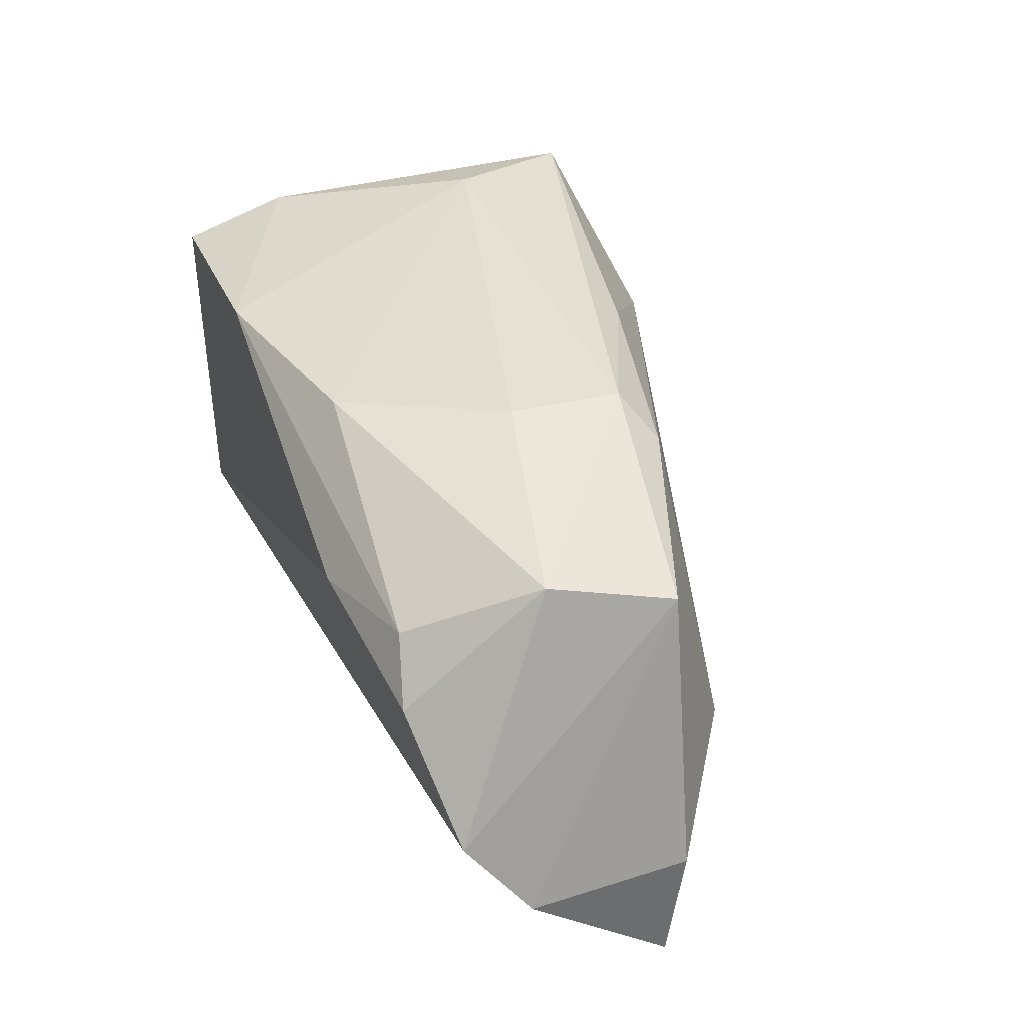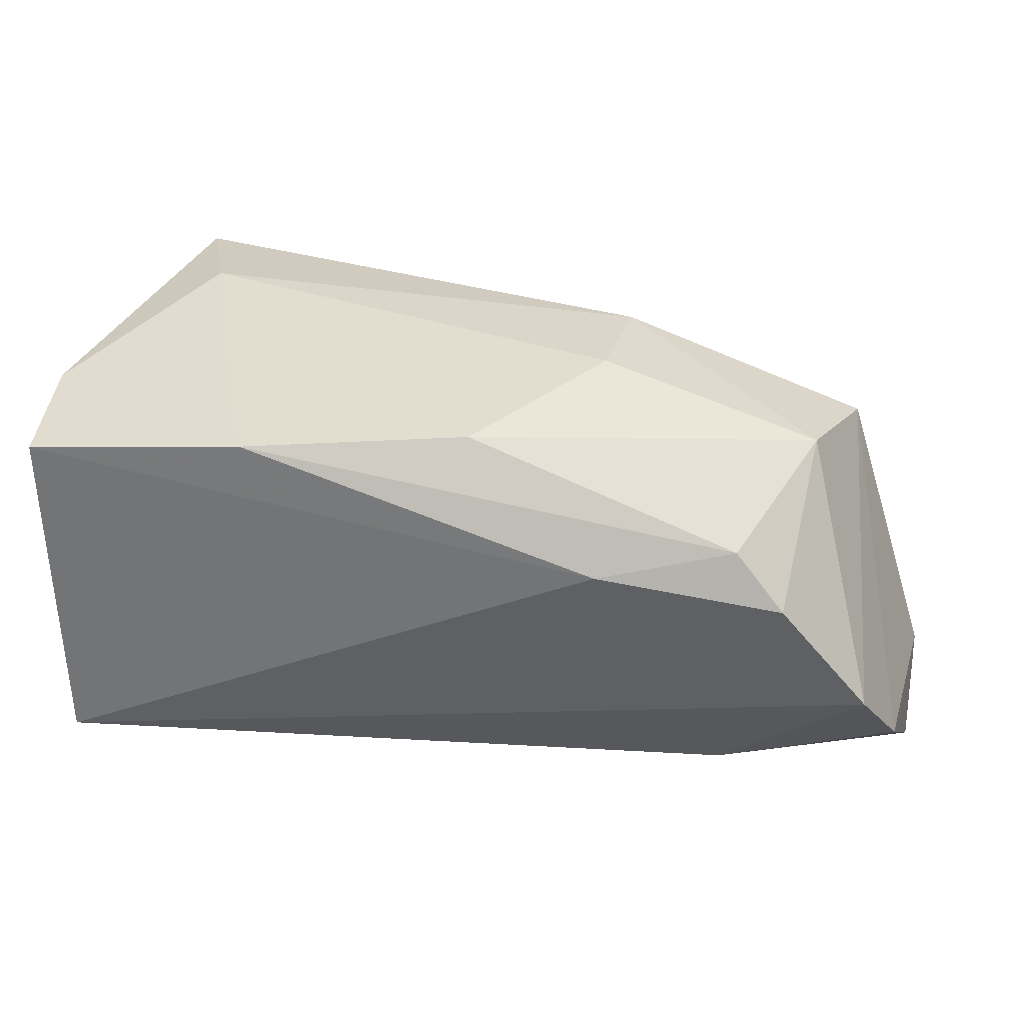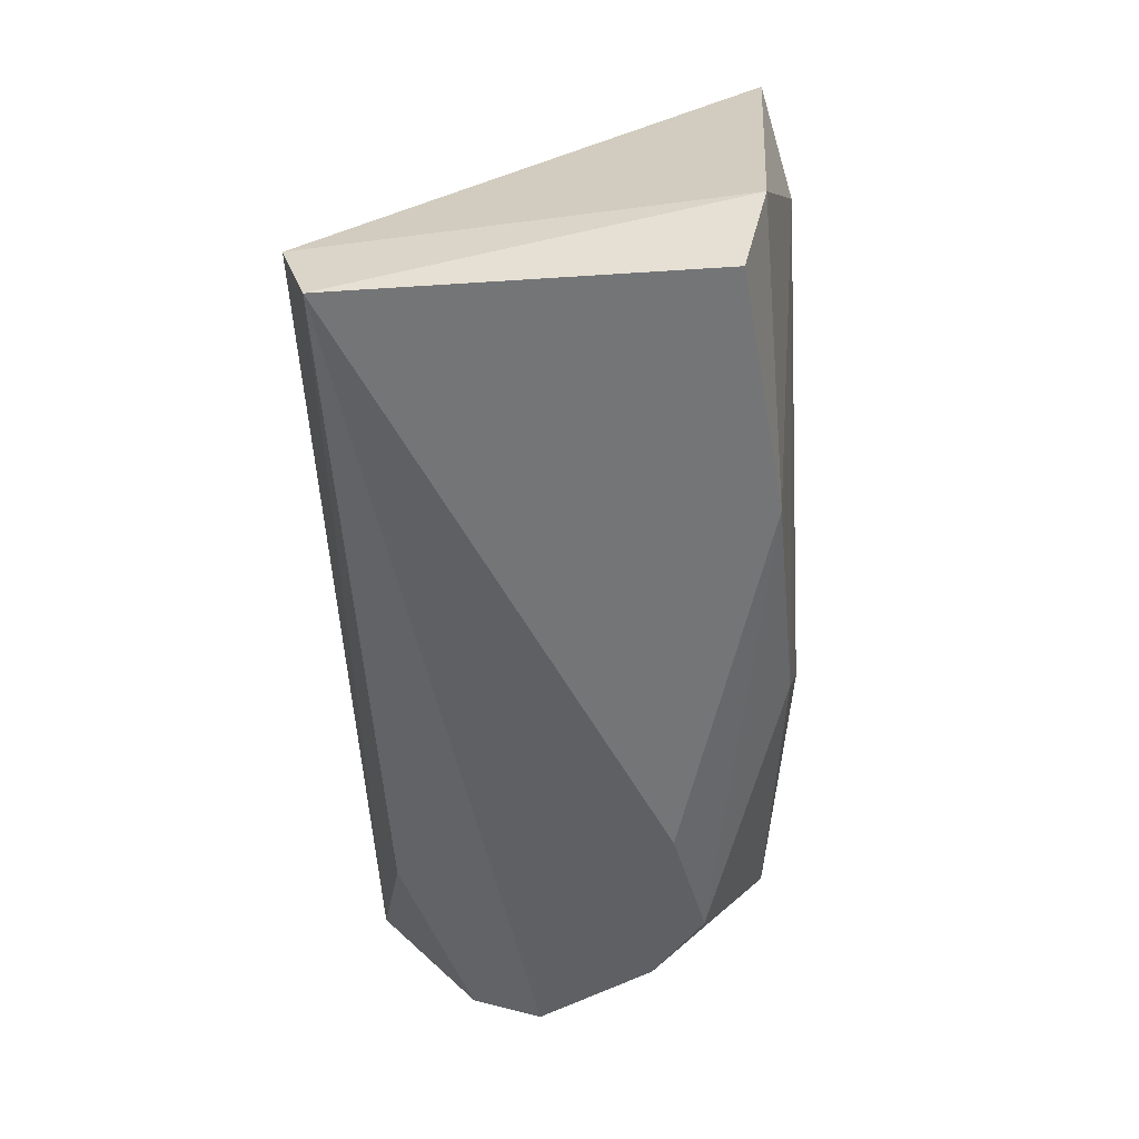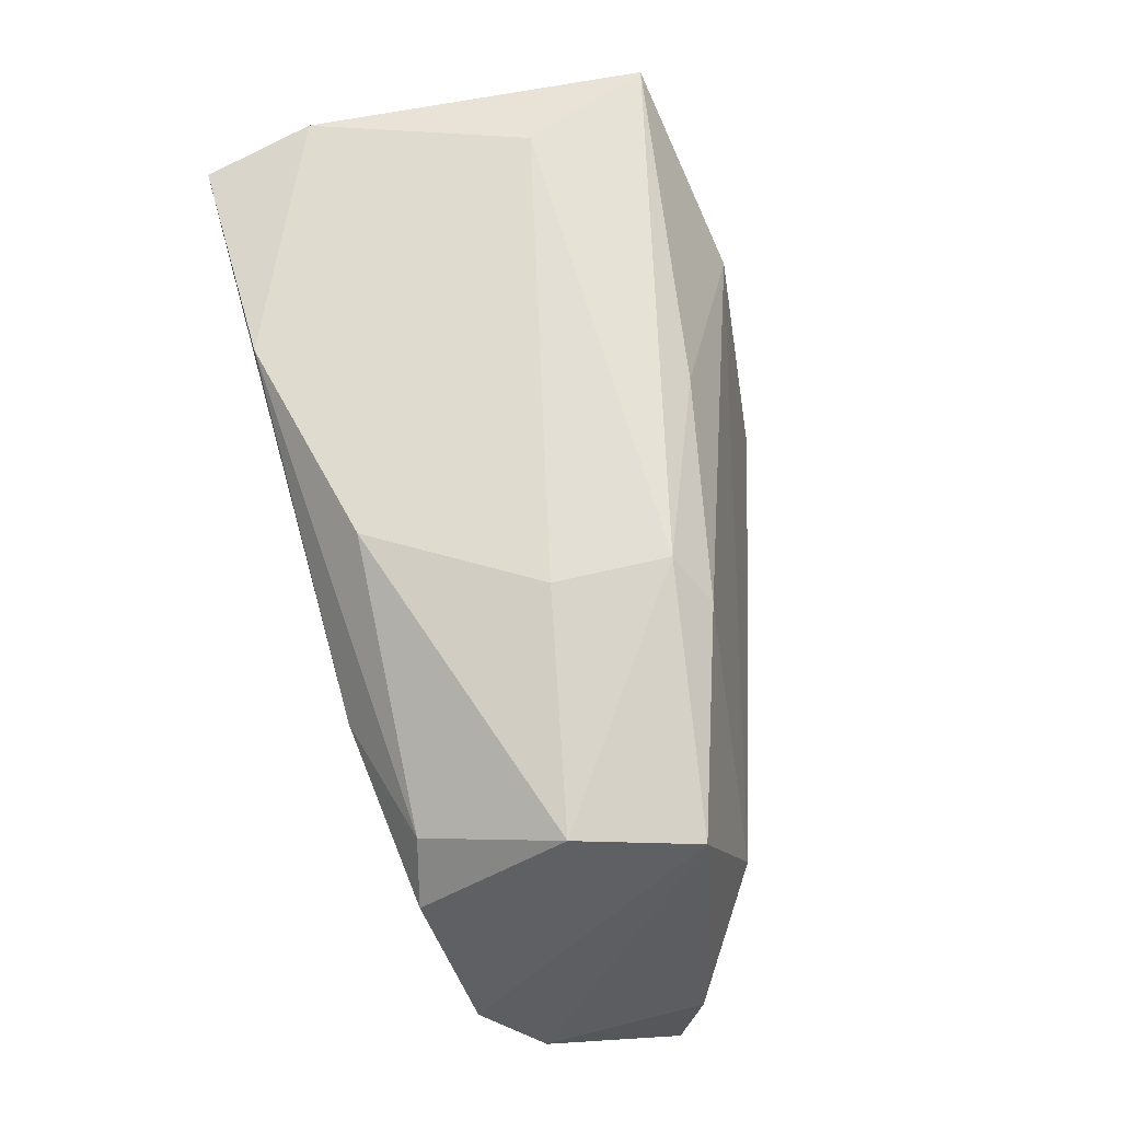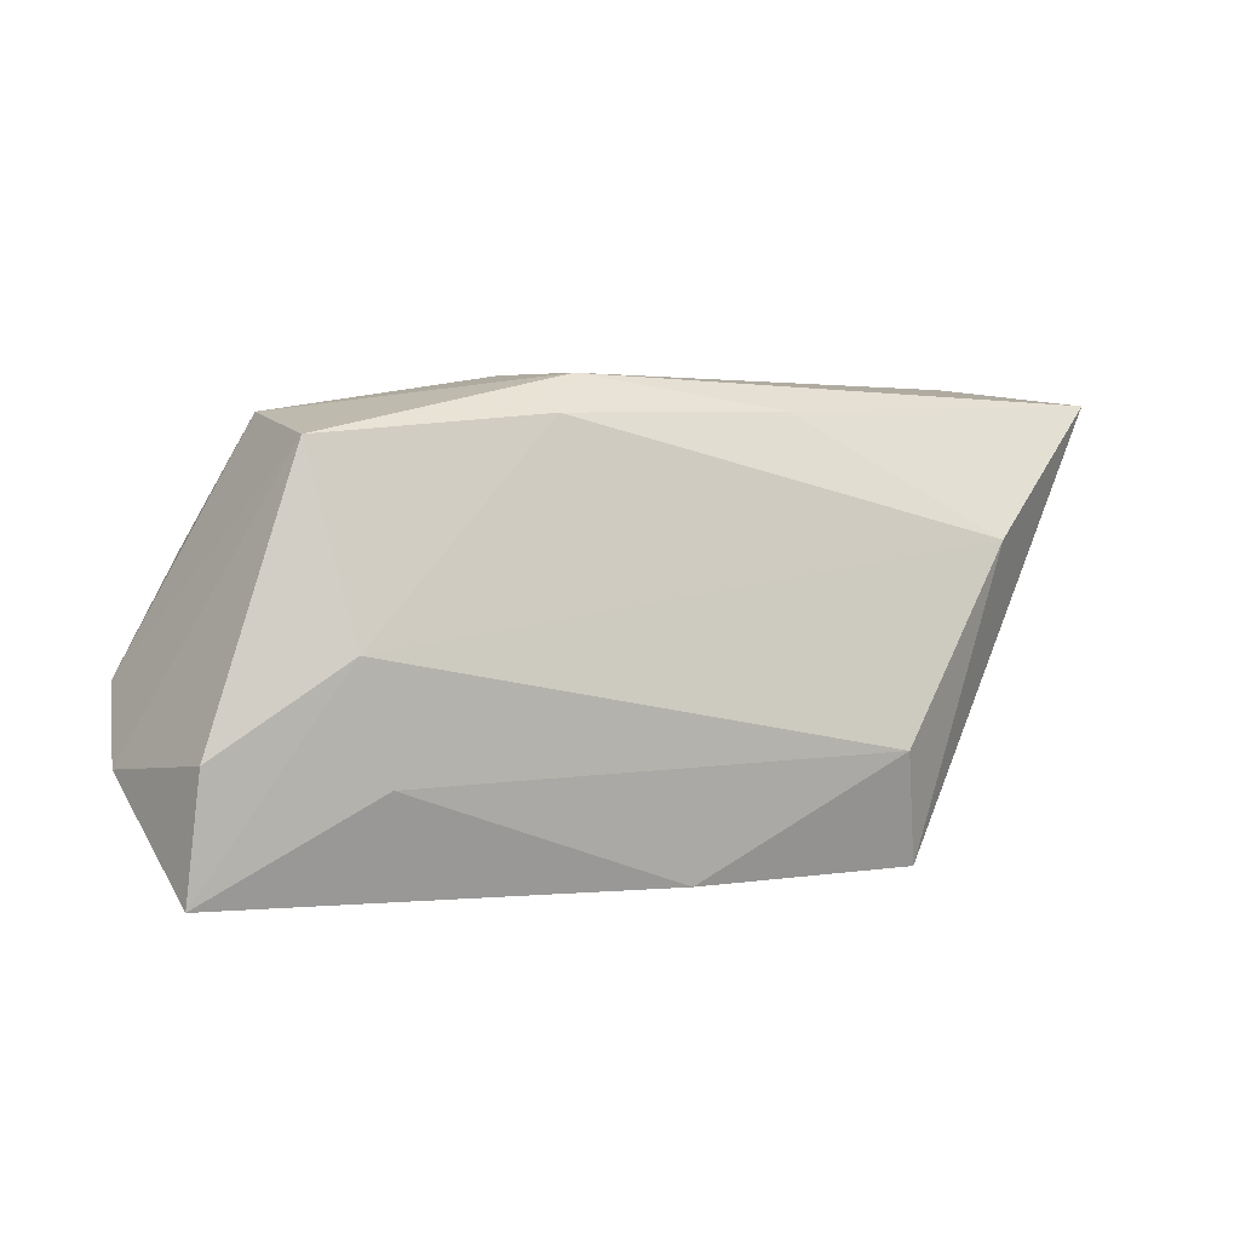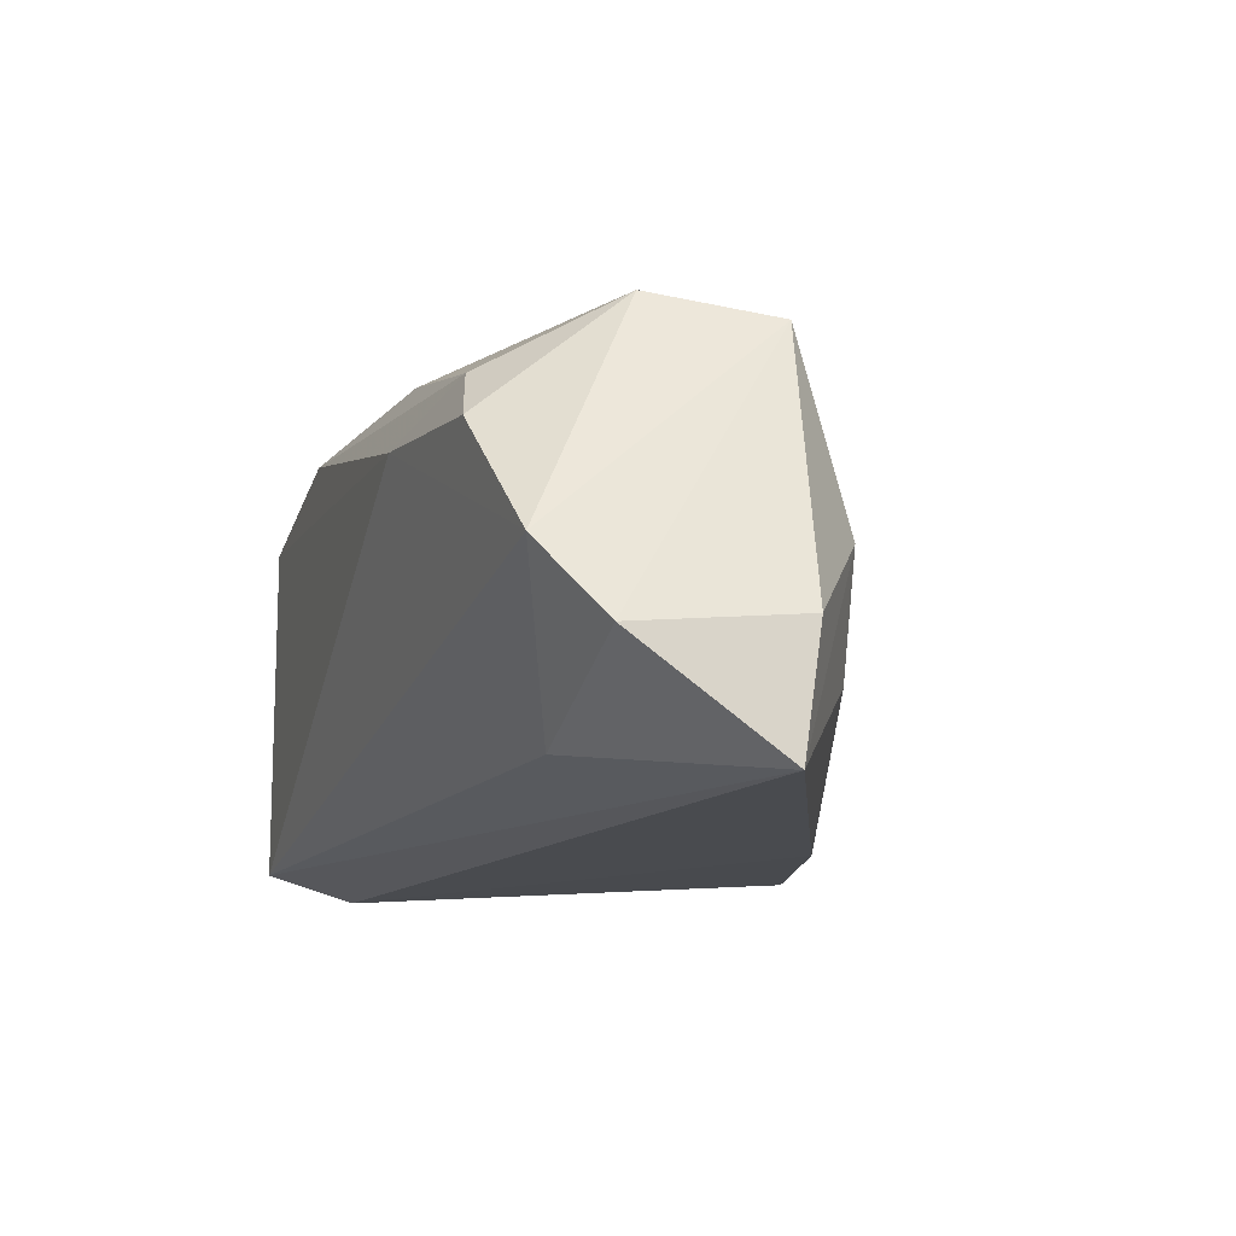
<metadata>
{"format":"obj","ext":"obj","renderer":"f3d","projection":"perspective","resolution":1024,"background":"white","views":[{"elev":38.6,"azim":70.2,"up":"+Z"},{"elev":31.2,"azim":14.3,"up":"+Z"},{"elev":-56.4,"azim":-87.6,"up":"+Y"},{"elev":66.9,"azim":74.3,"up":"+Z"},{"elev":2.5,"azim":139.7,"up":"+Z"},{"elev":-14.0,"azim":72.9,"up":"+Z"}]}
</metadata>
<code>
v 0.02329 -0.02639 0.01137
v -0.03777 0.01223 0.02712
v 0.02433 0.01631 0.02254
v 0.01897 -0.001089 0.02731
v -0.04492 0.02829 0.02483
v 0.05991 -0.01315 -0.01423
v 0.04807 0.01483 -0.001647
v 0.04637 -0.006869 0.02278
v -0.04739 -0.02639 -0.02315
v 0.06122 0.003876 -0.02679
v -0.04849 -0.02639 0.01928
v 0.01257 0.02384 -0.02679
v -0.002989 0.02195 0.02325
v -0.01403 0.03038 -0.02638
v 0.01942 0.0128 0.02699
v 0.04419 0.01488 -0.01511
v -0.02062 -0.0262 0.02312
v 0.03946 -0.0222 0.01493
v 0.03786 -0.01335 -0.02215
v -0.05007 -0.01285 0.02236
v 0.05009 0.007805 0.01998
v 0.05603 -0.02031 -0.005482
v 0.0608 0.006118 -0.01226
v -0.04679 -0.0157 -0.02637
v 0.04554 -0.02382 0.008515
v -0.009434 0.034 -0.01316
v 0.00629 -0.0201 0.02485
v -0.02456 0.03385 0.009297
f 10 9 24
f 24 9 20
f 5 24 20
f 14 24 5
f 19 9 10
f 19 22 9
f 10 24 12
f 12 24 14
f 6 19 10
f 22 19 6
f 14 5 28
f 3 7 28
f 20 9 11
f 11 17 20
f 16 7 10
f 10 12 16
f 3 28 13
f 13 28 5
f 26 12 14
f 14 28 26
f 26 28 7
f 7 16 26
f 26 16 12
f 21 7 3
f 22 6 21
f 21 8 22
f 17 18 27
f 27 18 8
f 8 4 27
f 1 18 17
f 1 11 9
f 17 11 1
f 9 22 1
f 15 13 5
f 3 13 15
f 15 21 3
f 15 4 8
f 8 21 15
f 20 17 2
f 2 5 20
f 17 27 2
f 2 27 4
f 2 15 5
f 4 15 2
f 10 7 23
f 7 21 23
f 23 6 10
f 23 21 6
f 25 1 22
f 18 1 25
f 22 8 25
f 8 18 25

</code>
